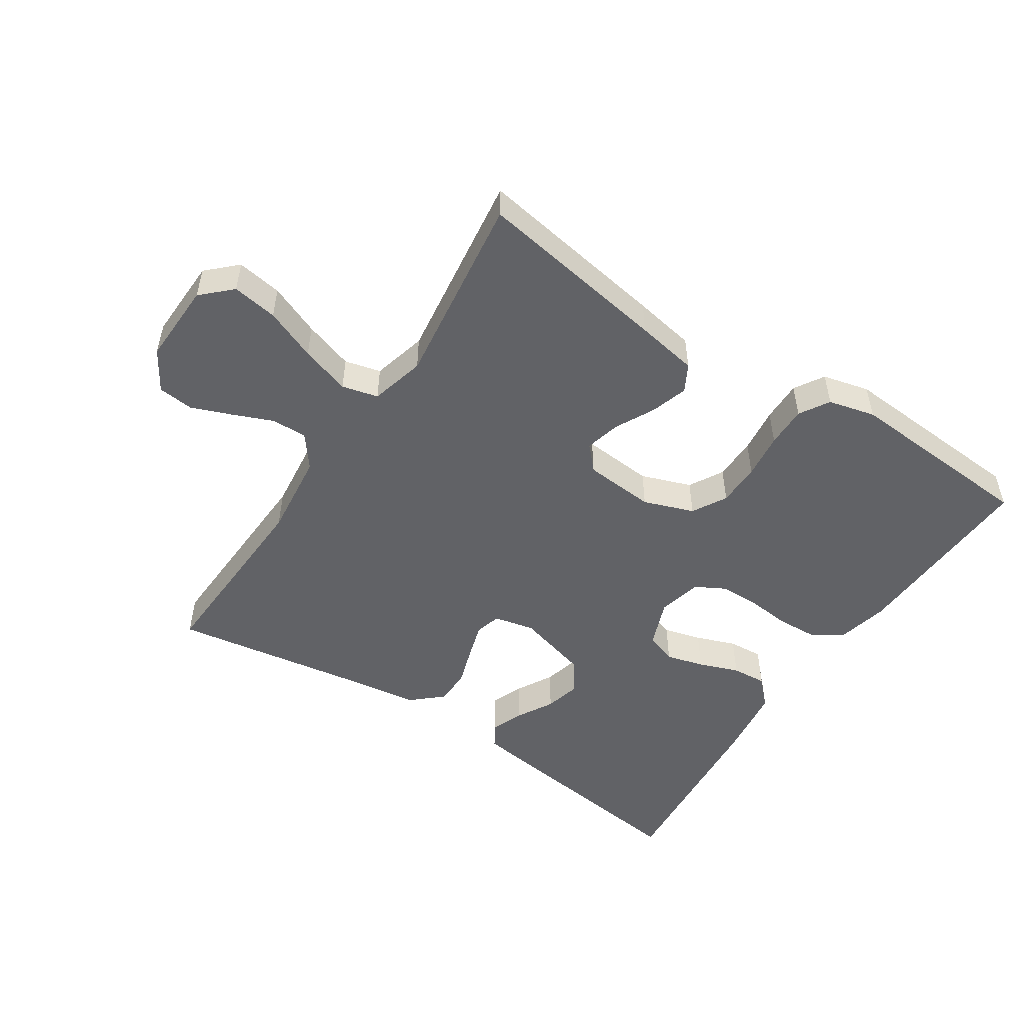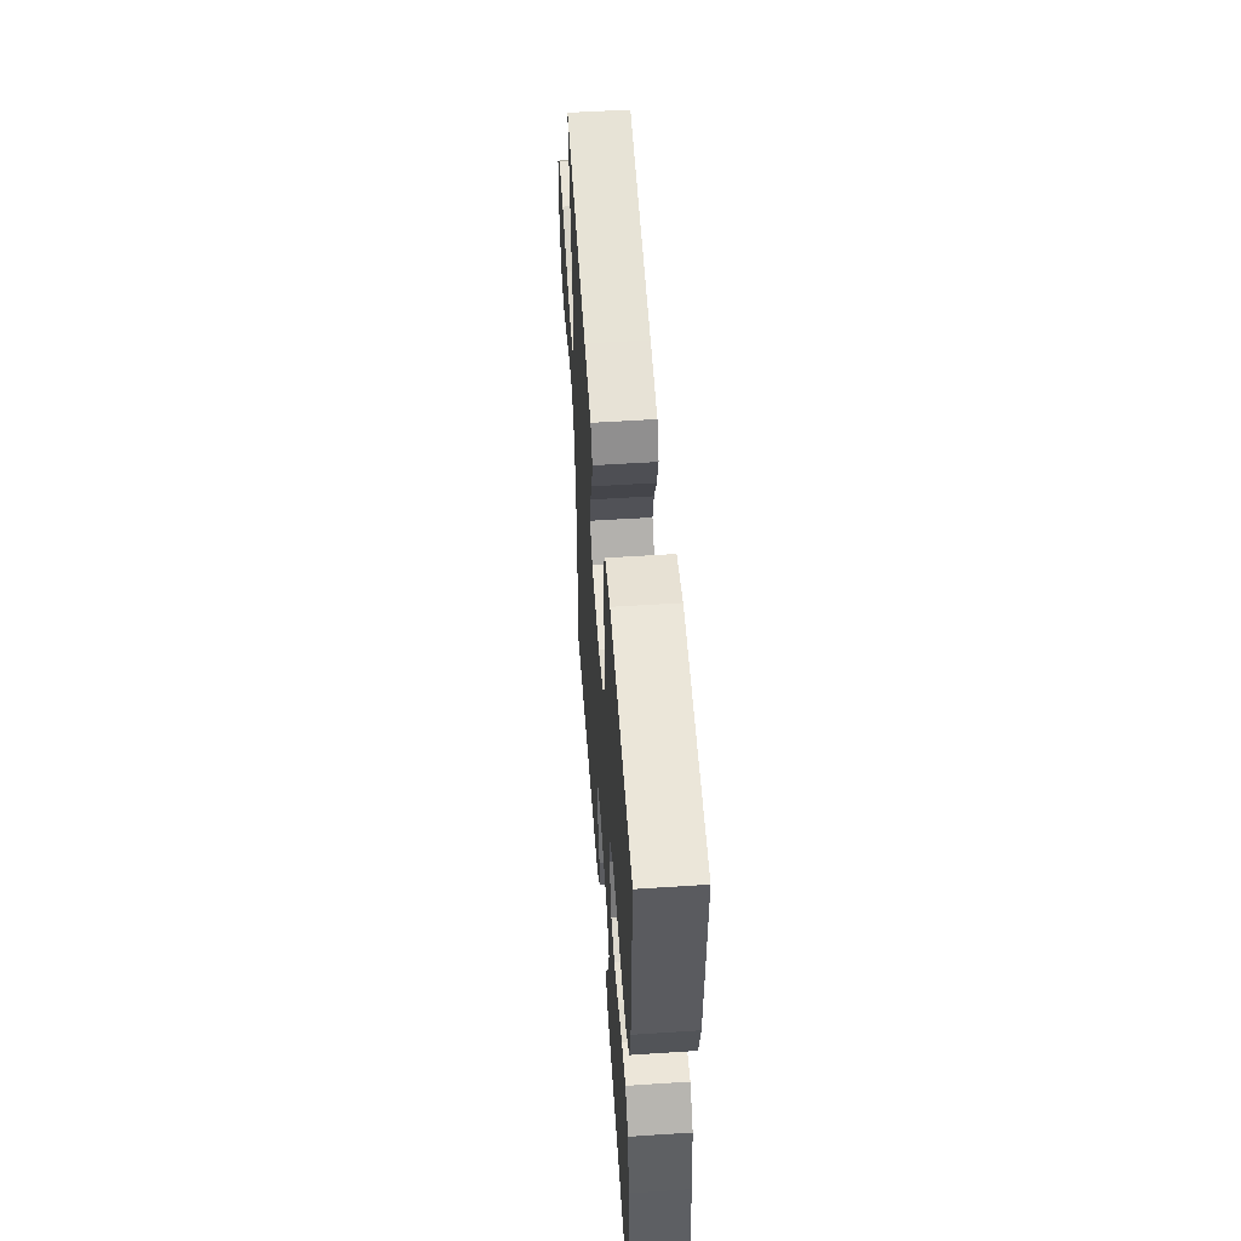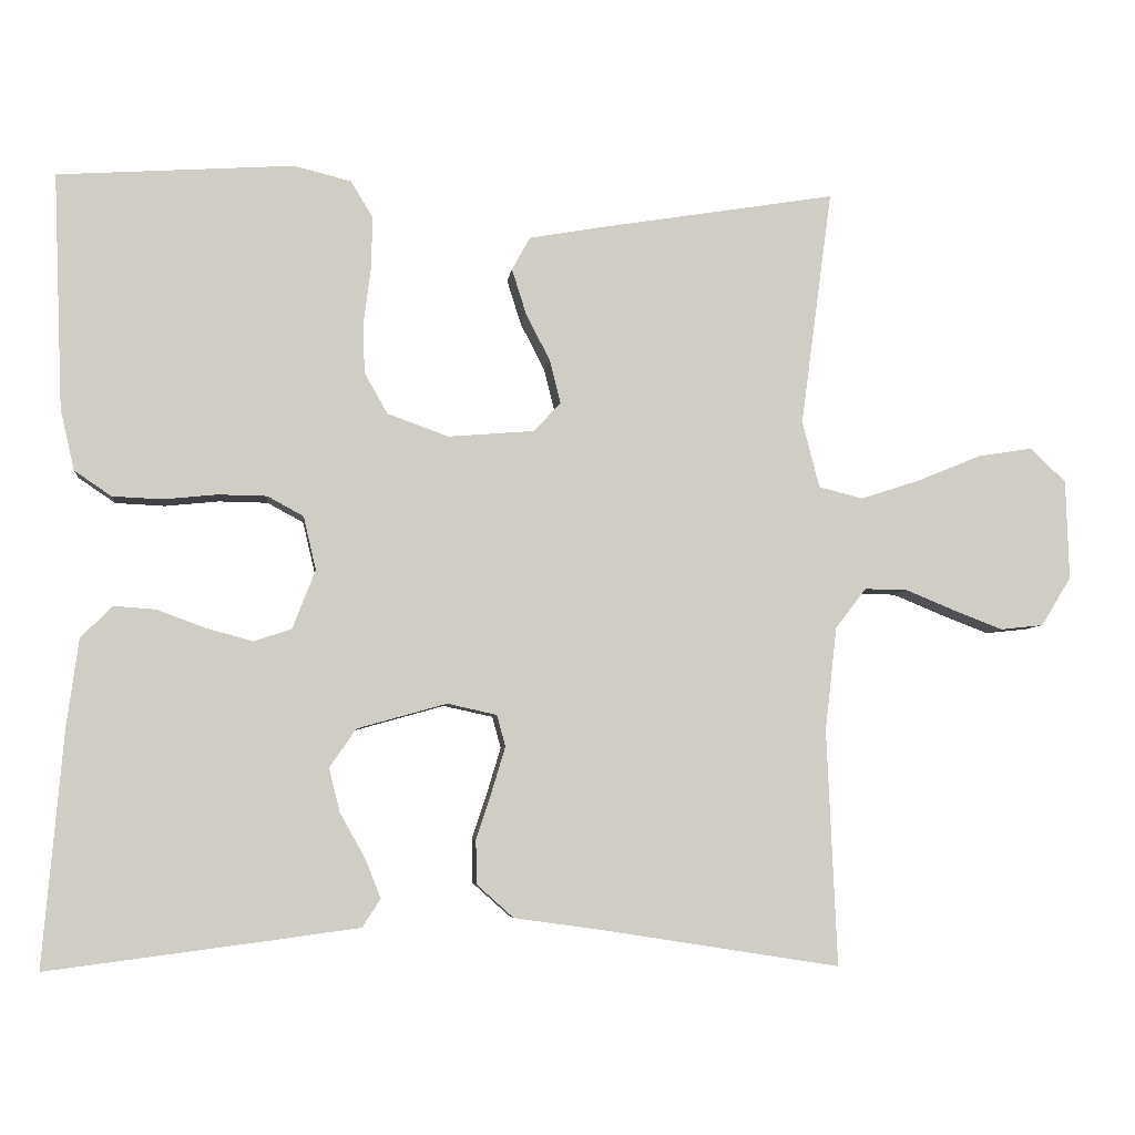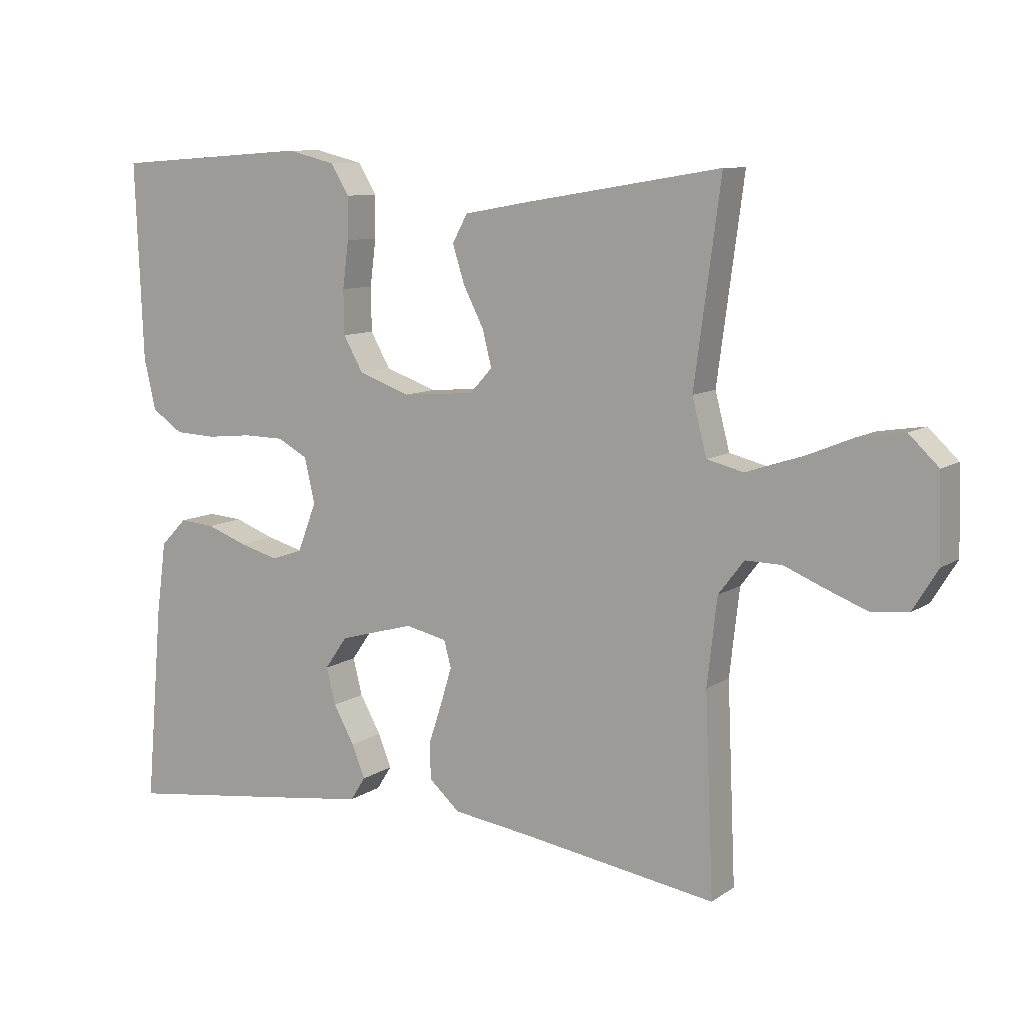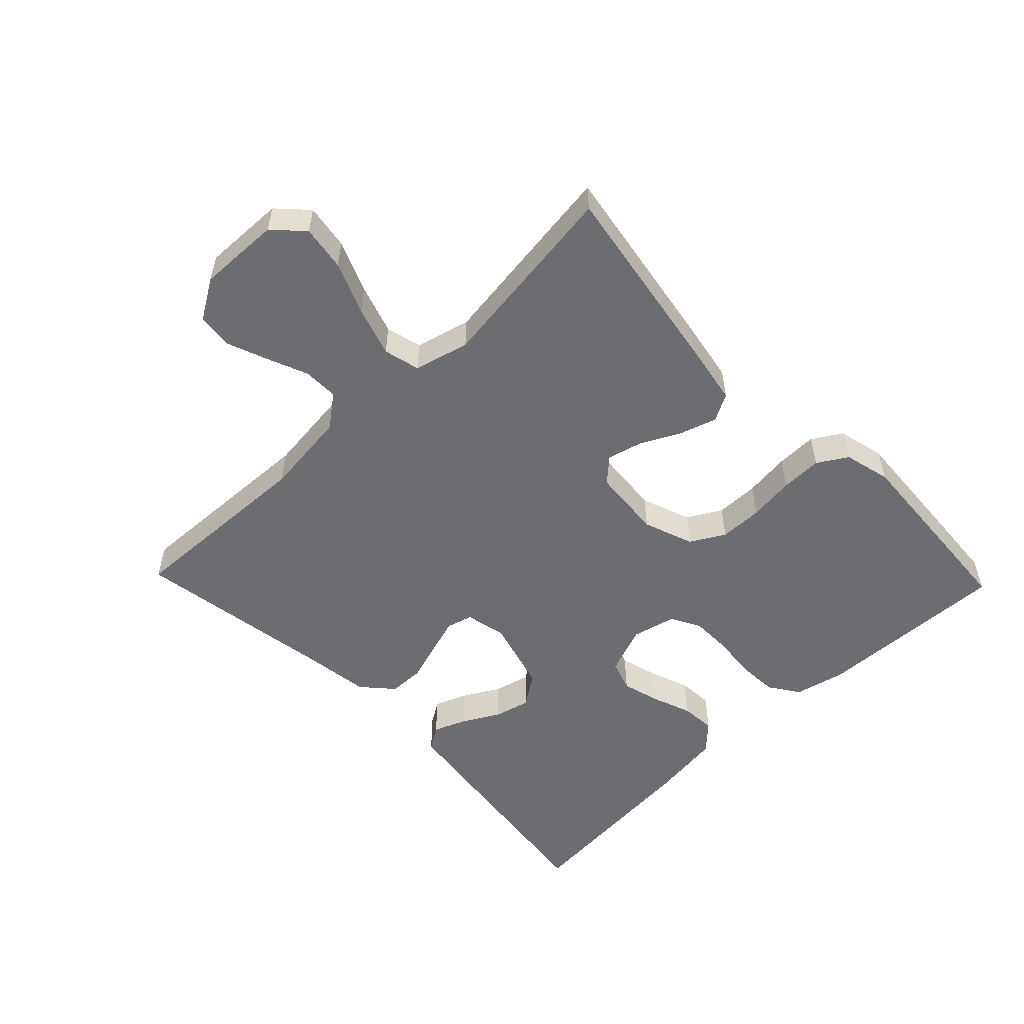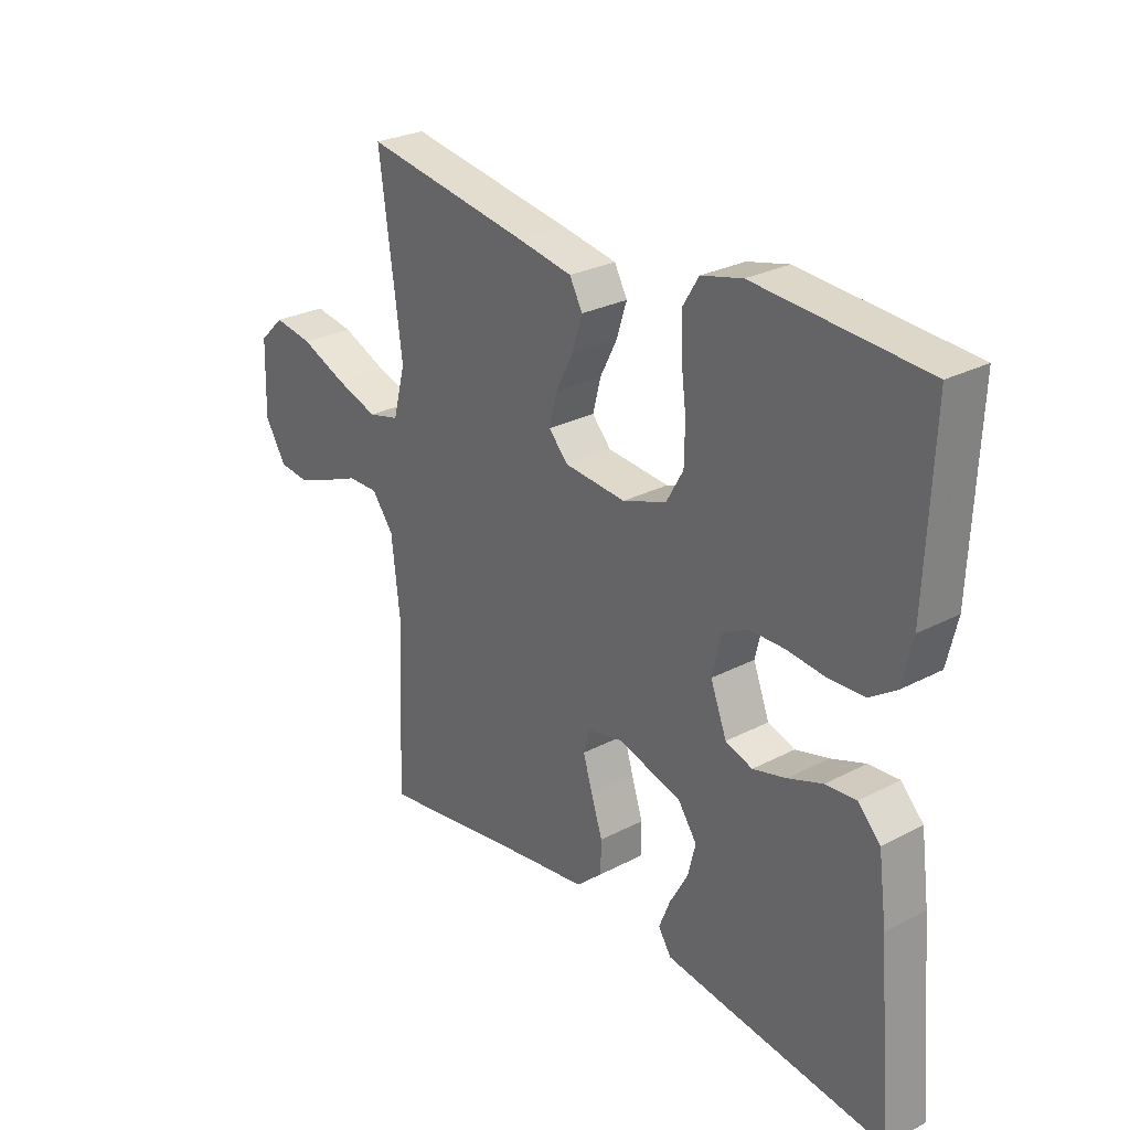
<metadata>
{"format":"obj","ext":"obj","renderer":"f3d","projection":"perspective","resolution":1024,"background":"white","views":[{"elev":-50.7,"azim":-33.3,"up":"+Y"},{"elev":53.7,"azim":86.0,"up":"+Z"},{"elev":-5.6,"azim":173.5,"up":"+Z"},{"elev":9.5,"azim":-148.8,"up":"+Z"},{"elev":-54.0,"azim":-46.1,"up":"+Y"},{"elev":27.5,"azim":51.2,"up":"+Z"}]}
</metadata>
<code>
v 0.5 0.07 0.5
v 0.488 0.07 0.2
v 0.47 0.07 0.122
v 0.423 0.07 0.09
v 0.36 0.07 0.087
v 0.291 0.07 0.094
v 0.229 0.07 0.093
v 0.183 0.07 0.068
v 0.167 0.07 0
v 0.196 0.07 -0.075
v 0.244 0.07 -0.091
v 0.303 0.07 -0.075
v 0.365 0.07 -0.052
v 0.419 0.07 -0.048
v 0.459 0.07 -0.089
v 0.474 0.07 -0.2
v 0.5 0.07 -0.5
v 0.2 0.07 -0.461
v 0.105 0.07 -0.448
v 0.082 0.07 -0.412
v 0.102 0.07 -0.362
v 0.134 0.07 -0.305
v 0.148 0.07 -0.249
v 0.114 0.07 -0.2
v 0 0.07 -0.168
v -0.063 0.07 -0.182
v -0.074 0.07 -0.222
v -0.057 0.07 -0.278
v -0.037 0.07 -0.339
v -0.038 0.07 -0.395
v -0.085 0.07 -0.437
v -0.2 0.07 -0.453
v -0.5 0.07 -0.5
v -0.487 0.07 -0.2
v -0.502 0.07 -0.068
v -0.541 0.07 -0.017
v -0.596 0.07 -0.018
v -0.659 0.07 -0.044
v -0.721 0.07 -0.068
v -0.776 0.07 -0.062
v -0.814 0.07 0
v -0.81 0.07 0.127
v -0.765 0.07 0.17
v -0.695 0.07 0.159
v -0.615 0.07 0.126
v -0.538 0.07 0.101
v -0.482 0.07 0.115
v -0.46 0.07 0.2
v -0.5 0.07 0.5
v -0.2 0.07 0.451
v -0.104 0.07 0.434
v -0.081 0.07 0.392
v -0.099 0.07 0.335
v -0.13 0.07 0.274
v -0.144 0.07 0.219
v -0.11 0.07 0.182
v 0 0.07 0.173
v 0.078 0.07 0.201
v 0.108 0.07 0.254
v 0.109 0.07 0.321
v 0.1 0.07 0.392
v 0.099 0.07 0.456
v 0.127 0.07 0.502
v 0.2 0.07 0.52
v 0.5 0 0.5
v 0.488 0 0.2
v 0.47 0 0.122
v 0.423 0 0.09
v 0.36 0 0.087
v 0.291 0 0.094
v 0.229 0 0.093
v 0.183 0 0.068
v 0.167 0 0
v 0.196 0 -0.075
v 0.244 0 -0.091
v 0.303 0 -0.075
v 0.365 0 -0.052
v 0.419 0 -0.048
v 0.459 0 -0.089
v 0.474 0 -0.2
v 0.5 0 -0.5
v 0.2 0 -0.461
v 0.105 0 -0.448
v 0.082 0 -0.412
v 0.102 0 -0.362
v 0.134 0 -0.305
v 0.148 0 -0.249
v 0.114 0 -0.2
v 0 0 -0.168
v -0.063 0 -0.182
v -0.074 0 -0.222
v -0.057 0 -0.278
v -0.037 0 -0.339
v -0.038 0 -0.395
v -0.085 0 -0.437
v -0.2 0 -0.453
v -0.5 0 -0.5
v -0.487 0 -0.2
v -0.502 0 -0.068
v -0.541 0 -0.017
v -0.596 0 -0.018
v -0.659 0 -0.044
v -0.721 0 -0.068
v -0.776 0 -0.062
v -0.814 0 0
v -0.81 0 0.127
v -0.765 0 0.17
v -0.695 0 0.159
v -0.615 0 0.126
v -0.538 0 0.101
v -0.482 0 0.115
v -0.46 0 0.2
v -0.5 0 0.5
v -0.2 0 0.451
v -0.104 0 0.434
v -0.081 0 0.392
v -0.099 0 0.335
v -0.13 0 0.274
v -0.144 0 0.219
v -0.11 0 0.182
v 0 0 0.173
v 0.078 0 0.201
v 0.108 0 0.254
v 0.109 0 0.321
v 0.1 0 0.392
v 0.099 0 0.456
v 0.127 0 0.502
v 0.2 0 0.52
f 60 61 62 63
f 59 60 63 64
f 51 52 53 54
f 51 54 55
f 48 49 50 51
f 47 48 51 55
f 42 43 44 45
f 42 45 46
f 41 42 46
f 40 41 46 47
f 37 38 39 40
f 32 33 34
f 32 34 35
f 31 32 35 36
f 28 29 30 31
f 27 28 31 36
f 19 20 21 22
f 19 22 23
f 18 19 23
f 17 18 23
f 16 17 23 24
f 12 13 14 15
f 11 12 15 16
f 10 11 16 24
f 3 4 5 6
f 3 6 7
f 2 3 7
f 59 64 1 2
f 58 59 2 7
f 57 58 7 8
f 56 57 8 9
f 40 47 55 56
f 37 40 56
f 36 37 56 9
f 26 27 36
f 25 26 36 9
f 9 10 24 25
f 127 126 125 124
f 128 127 124 123
f 118 117 116 115
f 119 118 115
f 115 114 113 112
f 119 115 112 111
f 109 108 107 106
f 110 109 106
f 110 106 105
f 111 110 105 104
f 104 103 102 101
f 98 97 96
f 99 98 96
f 100 99 96 95
f 95 94 93 92
f 100 95 92 91
f 86 85 84 83
f 87 86 83
f 87 83 82
f 87 82 81
f 88 87 81 80
f 79 78 77 76
f 80 79 76 75
f 88 80 75 74
f 70 69 68 67
f 71 70 67
f 71 67 66
f 66 65 128 123
f 71 66 123 122
f 72 71 122 121
f 73 72 121 120
f 120 119 111 104
f 120 104 101
f 73 120 101 100
f 100 91 90
f 73 100 90 89
f 89 88 74 73
f 1 65 66 2
f 2 66 67 3
f 3 67 68 4
f 4 68 69 5
f 5 69 70 6
f 6 70 71 7
f 7 71 72 8
f 8 72 73 9
f 9 73 74 10
f 10 74 75 11
f 11 75 76 12
f 12 76 77 13
f 13 77 78 14
f 14 78 79 15
f 15 79 80 16
f 16 80 81 17
f 17 81 82 18
f 18 82 83 19
f 19 83 84 20
f 20 84 85 21
f 21 85 86 22
f 22 86 87 23
f 23 87 88 24
f 24 88 89 25
f 25 89 90 26
f 26 90 91 27
f 27 91 92 28
f 28 92 93 29
f 29 93 94 30
f 30 94 95 31
f 31 95 96 32
f 32 96 97 33
f 33 97 98 34
f 34 98 99 35
f 35 99 100 36
f 36 100 101 37
f 37 101 102 38
f 38 102 103 39
f 39 103 104 40
f 40 104 105 41
f 41 105 106 42
f 42 106 107 43
f 43 107 108 44
f 44 108 109 45
f 45 109 110 46
f 46 110 111 47
f 47 111 112 48
f 48 112 113 49
f 49 113 114 50
f 50 114 115 51
f 51 115 116 52
f 52 116 117 53
f 53 117 118 54
f 54 118 119 55
f 55 119 120 56
f 56 120 121 57
f 57 121 122 58
f 58 122 123 59
f 59 123 124 60
f 60 124 125 61
f 61 125 126 62
f 62 126 127 63
f 63 127 128 64
f 64 128 65 1

</code>
